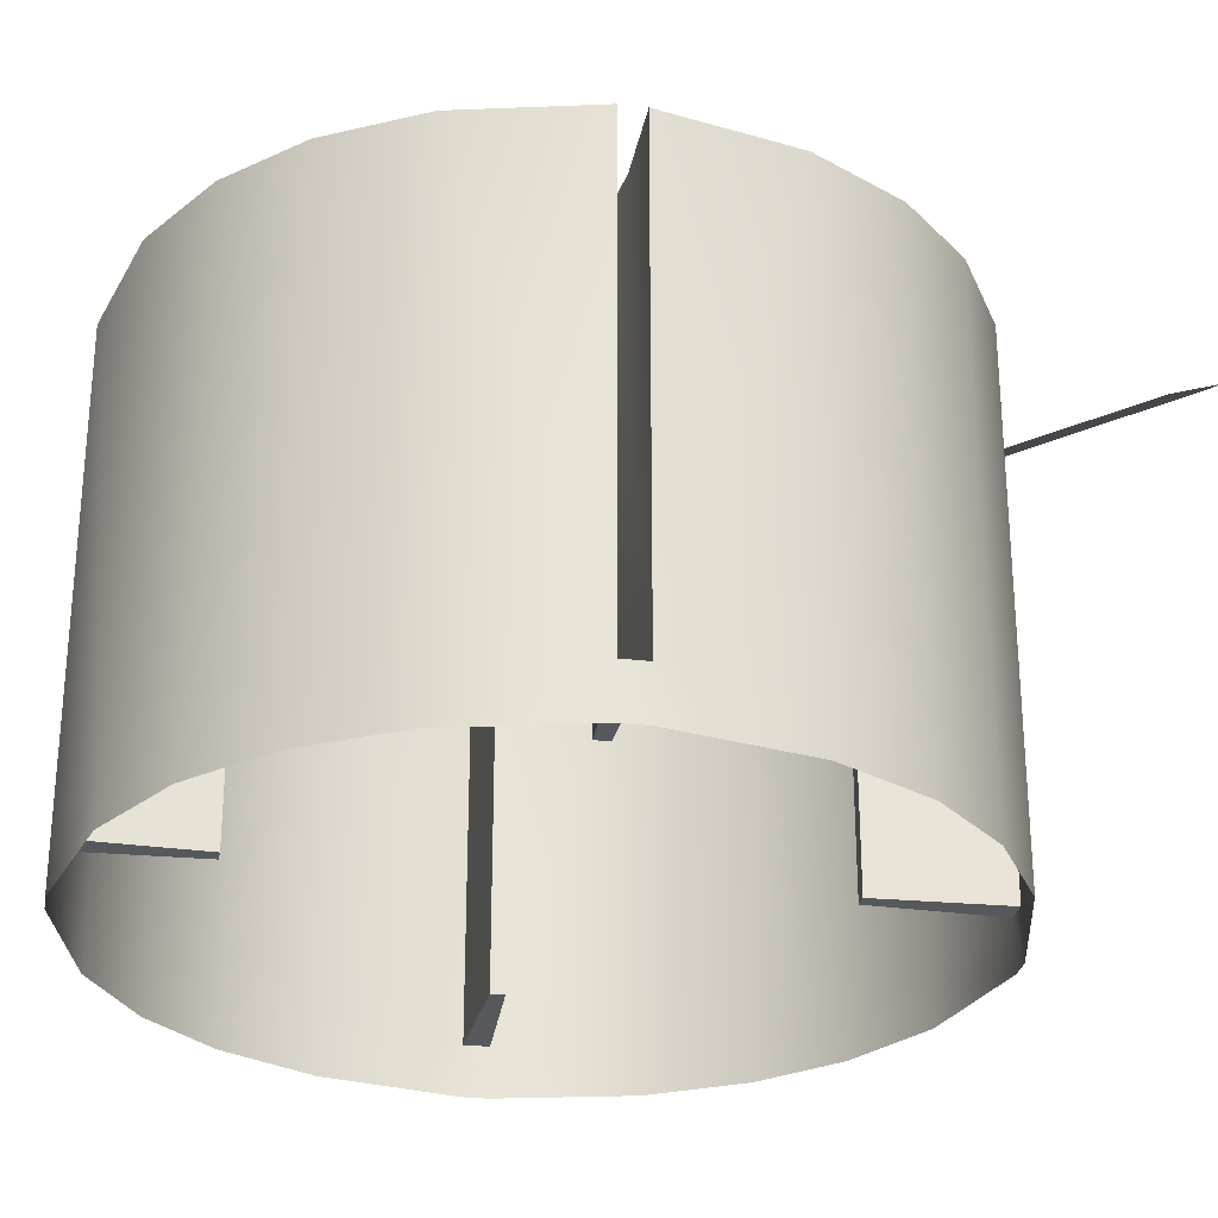
<metadata>
{"format":"obj","ext":"obj","renderer":"f3d","projection":"perspective","resolution":1024,"background":"white","views":[{"elev":-28.0,"azim":-145.2,"up":"+Y"}]}
</metadata>
<code>
o MeshClothesDryer_1_0_GeomSubset_1
v 0.3048 0.1842 0.4441
v 0.2032 -0.2159 0.4441
v 0.2159 -0.2193 0.4441
v 0.2252 -0.2286 0.4441
v 0.2286 -0.2413 0.4441
v 0.2391 -0.3048 0.4441
v 0.2943 -0.3048 0.4441
v 0.3011 -0.3029 0.4441
v 0.303 -0.301 0.4441
v 0.3048 -0.2942 0.4441
v 0.2415 -0.3195 0.4383
v 0.2962 -0.3195 0.4383
v 0.3087 -0.3162 0.4383
v 0.3162 -0.3087 0.4383
v 0.3195 -0.2962 0.4383
v 0.3195 0.1862 0.4383
v 0.3366 0.3366 -0.5084
v 0.3366 0.3366 -0.4968
v 0.3308 0.3366 -0.482
v 0.3195 0.3366 -0.4708
v 0.3048 0.3366 -0.465
v 0.2434 -0.3307 0.4271
v 0.2977 -0.3307 0.4271
v 0.3145 -0.3262 0.4271
v 0.3262 -0.3145 0.4271
v 0.3308 -0.2977 0.4271
v 0.3308 0.1901 0.4271
v 0.3195 0.1873 0.4435
v 0.3048 0.3366 0.5457
v 0.3308 0.3278 0.5446
v 0.3366 -0.2984 0.4124
v 0.3366 -0.2984 -0.5084
v 0.3366 0.1952 0.4124
v 0.3366 0.2011 0.4406
v 0.3366 0.2657 0.5483
v 0.3366 0.2705 0.5531
v 0.3366 0.2769 0.5548
v 0.3366 0.309 0.5548
v 0.3366 0.3154 0.5531
v 0.3366 0.3185 0.55
v 0.3366 0.3202 0.5436
v 0.2985 -0.3365 -0.5084
v 0.235 -0.3365 -0.03676
v 0.2428 -0.3365 -0.02406
v 0.2444 -0.3365 -0.01306
v 0.2985 -0.3365 0.4124
v 0.2286 -0.3365 -0.03846
v 0.115 -0.3365 -0.05749
v 0.2444 -0.3365 0.4124
v 0.3175 -0.3314 0.4124
v 0.3314 -0.3175 0.4124
v 0.3308 0.1932 0.4423
v 0.3195 0.2551 0.5566
v 0.3048 0.2397 0.5367
v 0.3048 0.2528 0.5584
v 0.2794 0.2528 0.5584
v 0.3048 0.2621 0.5677
v 0.3048 0.3332 0.5584
v 0.3195 0.3336 0.5453
v 0.3308 0.3253 0.5539
v 0.3308 0.3194 0.5599
v 0.3308 0.31 0.5624
v 0.3308 0.2759 0.5624
v 0.3308 0.2666 0.5599
v 0.3308 0.2597 0.553
v 0.3314 -0.3175 -0.5084
v 0.3175 -0.3314 -0.5084
v 0.3195 0.2636 0.5651
v 0.3029 0.2447 0.545
v 0.2974 0.2489 0.5521
v 0.2891 0.2518 0.5568
v 0.3048 0.2748 0.5711
v 0.3048 0.3239 0.5677
v 0.3195 0.3305 0.5569
v 0.3195 0.3223 0.5651
v 0.3195 0.3108 0.5682
v 0.3195 0.2752 0.5682
v 0.3048 0.3112 0.5711
v 0.3175 -0.2959 -0.5084
v 0.3144 -0.3076 -0.5084
v 0.3076 -0.3143 -0.5084
v 0.2959 -0.3175 -0.5084
v 0.3175 0.3175 -0.5084
v 0.3175 -0.2959 -0.5719
v 0.3175 0.3175 -0.5719
v 0.3144 -0.3076 -0.5719
v 0.3076 -0.3143 -0.5719
v 0.2959 -0.3175 -0.5719
v 0.2794 0.2631 0.5523
v 0.2891 0.2621 0.5506
v 0.2974 0.2592 0.5459
v 0.3029 0.255 0.5388
v 0.3048 0.25 0.5305
v 0.3048 0.1945 0.438
v 1e-06 0.1842 0.4441
v 1e-06 -0.2159 0.4441
v 1e-06 0.3366 -0.5026
v 1e-06 0.3366 -0.5084
v 1e-06 0.3366 -0.4968
v 1e-06 0.3366 -0.4893
v 1e-06 0.3366 -0.482
v 1e-06 0.3366 -0.4763
v 1e-06 0.3366 -0.4708
v 1e-06 0.3366 -0.4678
v 1e-06 0.3366 -0.465
v 1e-06 0.3366 0.5457
v 1e-06 -0.3365 -0.5084
v 0 -0.3365 -0.06386
v 1e-06 0.2528 0.5584
v 1e-06 0.2572 0.5629
v 1e-06 0.2621 0.5677
v 1e-06 0.3349 0.5521
v 1e-06 0.3332 0.5584
v 1e-06 0.2684 0.5694
v 1e-06 0.2748 0.5711
v 1e-06 0.3285 0.5631
v 1e-06 0.3239 0.5677
v 1e-06 0.293 0.5711
v 1e-06 0.3112 0.5711
v 1e-06 0.3175 0.5694
v 1e-06 -0.3175 -0.5084
v 1e-06 -0.327 -0.5084
v 1e-06 0.3268 -0.5084
v 1e-06 0.3175 -0.5084
v 1e-06 -0.01068 -0.5719
v 1e-06 -0.3175 -0.5719
v 1e-06 0.3175 -0.5719
v 1e-06 -0.3175 -0.5401
v 1e-06 0.2626 0.5515
v 1e-06 0.2631 0.5523
v 1e-06 0.2621 0.5506
v 1e-06 0.2607 0.5483
v 1e-06 0.2592 0.5459
v 1e-06 0.2571 0.5424
v 1e-06 0.255 0.5388
v 1e-06 0.2525 0.5347
v 1e-06 0.25 0.5305
v 1e-06 0.1945 0.438
v -0.3048 0.1842 0.4441
v -0.2032 -0.2159 0.4441
v -0.2159 -0.2193 0.4441
v -0.2252 -0.2286 0.4441
v -0.2286 -0.2413 0.4441
v -0.2391 -0.3048 0.4441
v -0.2943 -0.3048 0.4441
v -0.3011 -0.3029 0.4441
v -0.303 -0.301 0.4441
v -0.3048 -0.2942 0.4441
v -0.2415 -0.3195 0.4383
v -0.2962 -0.3195 0.4383
v -0.3087 -0.3162 0.4383
v -0.3162 -0.3087 0.4383
v -0.3195 -0.2962 0.4383
v -0.3195 0.1862 0.4383
v -0.3365 0.3366 -0.5084
v -0.3365 0.3366 -0.4968
v -0.3308 0.3366 -0.482
v -0.3195 0.3366 -0.4708
v -0.3048 0.3366 -0.465
v -0.2434 -0.3307 0.4271
v -0.2977 -0.3307 0.4271
v -0.3145 -0.3262 0.4271
v -0.3262 -0.3145 0.4271
v -0.3308 -0.2977 0.4271
v -0.3308 0.1901 0.4271
v -0.3195 0.1873 0.4435
v -0.3048 0.3366 0.5457
v -0.3308 0.3278 0.5446
v -0.3365 -0.2984 0.4124
v -0.3365 -0.2984 -0.5084
v -0.3365 0.1952 0.4124
v -0.3365 0.2011 0.4406
v -0.3365 0.2657 0.5483
v -0.3365 0.2705 0.5531
v -0.3365 0.2769 0.5548
v -0.3365 0.309 0.5548
v -0.3365 0.3154 0.5531
v -0.3365 0.3185 0.55
v -0.3365 0.3202 0.5436
v -0.2984 -0.3365 -0.5084
v -0.2349 -0.3365 -0.03676
v -0.2428 -0.3365 -0.02406
v -0.2444 -0.3365 -0.01306
v -0.2984 -0.3365 0.4124
v -0.2286 -0.3365 -0.03846
v -0.115 -0.3365 -0.05749
v -0.2444 -0.3365 0.4124
v -0.3175 -0.3314 0.4124
v -0.3314 -0.3175 0.4124
v -0.3308 0.1932 0.4423
v -0.3195 0.2551 0.5566
v -0.3048 0.2397 0.5367
v -0.3048 0.2528 0.5584
v -0.2794 0.2528 0.5584
v -0.3048 0.2621 0.5677
v -0.3048 0.3332 0.5584
v -0.3195 0.3336 0.5453
v -0.3308 0.3253 0.5539
v -0.3308 0.3194 0.5599
v -0.3308 0.31 0.5624
v -0.3308 0.2759 0.5624
v -0.3308 0.2666 0.5599
v -0.3308 0.2597 0.553
v -0.3314 -0.3175 -0.5084
v -0.3175 -0.3314 -0.5084
v -0.3195 0.2636 0.5651
v -0.3029 0.2447 0.545
v -0.2974 0.2489 0.5521
v -0.2891 0.2518 0.5568
v -0.3048 0.2748 0.5711
v -0.3048 0.3239 0.5677
v -0.3195 0.3305 0.5569
v -0.3195 0.3223 0.5651
v -0.3195 0.3108 0.5682
v -0.3195 0.2752 0.5682
v -0.3048 0.3112 0.5711
v -0.3175 -0.2959 -0.5084
v -0.3144 -0.3076 -0.5084
v -0.3076 -0.3143 -0.5084
v -0.2959 -0.3175 -0.5084
v -0.3175 0.3175 -0.5084
v -0.3175 -0.2959 -0.5719
v -0.3175 0.3175 -0.5719
v -0.3144 -0.3076 -0.5719
v -0.3076 -0.3143 -0.5719
v -0.2959 -0.3175 -0.5719
v -0.2794 0.2631 0.5523
v -0.2891 0.2621 0.5506
v -0.2974 0.2592 0.5459
v -0.3029 0.255 0.5388
v -0.3048 0.25 0.5305
v -0.3048 0.1945 0.438
v 0.2444 -0.3365 0.127
v 0.115 -0.3215 -0.04711
v 1e-06 -0.3215 -0.05348
v 0.2167 -0.3215 -0.02921
v 0.2231 -0.3215 -0.02751
v 0.231 -0.3215 -0.01481
v 0.2325 -0.3215 -0.003809
v 0.2324 -0.3215 0.127
v 0.2324 -0.3215 0.4095
v 0.2324 -0.3179 0.4187
v 0.2324 -0.3111 0.4255
v 0.2324 -0.3019 0.4291
v 0.2286 -0.2413 0.4291
v 0.2252 -0.2286 0.4291
v 0.2159 -0.2193 0.4291
v 0.2032 -0.2159 0.4291
v 0.009526 -0.2159 0.4291
v 0.03744 -0.2515 -0.1794
v 0.1161 -0.2515 -0.1583
v 0.297 -0.2515 0.1549
v 0.2759 -0.2515 0.2336
v -0.03731 -0.2515 0.4144
v -0.116 -0.2515 0.3933
v 0.03744 -0.2515 0.4144
v -0.2968 -0.2515 0.1549
v 0.297 -0.2515 0.08011
v -0.03731 -0.2515 -0.1794
v -0.2757 -0.2515 0.001405
v -0.2069 -0.2515 -0.103
v -0.2204 -0.2515 -0.0895
v -0.116 -0.2515 -0.1583
v 0.2205 -0.2515 -0.0895
v 0.2071 -0.2515 -0.103
v 0.2759 -0.2515 0.001404
v 0.2071 -0.2515 0.3379
v 0.2205 -0.2515 0.3245
v 0.1161 -0.2515 0.3933
v -0.2069 -0.2515 0.3379
v 0.009526 -0.2613 0.4291
v 0.2324 -0.2613 0.4291
v 0.2324 -0.3019 0.127
v 0.2325 -0.3019 -0.003809
v 0.2324 -0.3019 0.3056
v -0.2444 -0.3365 0.127
v 0.008982 -0.2515 -0.1675
v 0.1065 -0.2515 -0.1438
v 0.285 -0.2515 0.1264
v 0.2613 -0.2515 0.224
v -0.00898 -0.2515 0.4024
v -0.1065 -0.2515 0.3787
v 0.008982 -0.2515 0.4024
v -0.285 -0.2515 0.1085
v -0.285 -0.2515 0.1264
v 0.285 -0.2515 0.1085
v -0.00898 -0.2515 -0.1675
v -0.2613 -0.2515 0.01096
v -0.173 -0.2515 -0.1054
v -0.2229 -0.2515 -0.05557
v -0.1065 -0.2515 -0.1438
v 0.2229 -0.2515 -0.05557
v 0.173 -0.2515 -0.1054
v 0.2613 -0.2515 0.01096
v 0.173 -0.2515 0.3403
v 0.2229 -0.2515 0.2905
v 0.1065 -0.2515 0.3787
v -0.2229 -0.2515 0.2905
v -0.173 -0.2515 0.3403
v -0.2613 -0.2515 0.224
v 0.008982 -0.2613 -0.1675
v 0.1065 -0.2613 -0.1438
v 0.285 -0.2613 0.1264
v 0.2613 -0.2613 0.224
v -0.00898 -0.2613 0.4024
v 0.008982 -0.2613 0.4024
v -0.285 -0.2613 0.1085
v -0.285 -0.2613 0.1264
v 0.285 -0.2613 0.1085
v -0.2613 -0.2613 0.01096
v -0.173 -0.2613 -0.1054
v -0.2229 -0.2613 -0.05557
v 0.2229 -0.2613 -0.05557
v 0.173 -0.2613 -0.1054
v 0.2613 -0.2613 0.01096
v 0.173 -0.2613 0.3403
v 0.2229 -0.2613 0.2905
v 0.1065 -0.2613 0.3787
v -0.2613 -0.2613 0.224
v 0.1158 -0.2613 -0.1666
v 0.3099 -0.2613 0.1272
v 0.2841 -0.2613 0.2333
v 0.3099 -0.2613 0.1077
v 0.2423 -0.2613 -0.07068
v 0.2841 -0.2613 0.001664
v 0.2324 -0.2613 0.3056
v 0.3099 -0.3019 0.1272
v 0.2841 -0.3019 0.2333
v 0.3099 -0.3019 0.1077
v 0.2841 -0.3019 0.001664
v 0.115 -0.3019 -0.04711
v 1e-06 -0.3019 -0.05348
v 0.2167 -0.3019 -0.02921
v 0.2231 -0.3019 -0.02751
v 0.231 -0.3019 -0.01481
v 0.1158 -0.3019 -0.1666
v 0.2423 -0.3019 -0.07068
v 0.1881 -0.3019 -0.1249
v -0.115 -0.3215 -0.04711
v -0.2167 -0.3215 -0.02921
v -0.2231 -0.3215 -0.02751
v -0.231 -0.3215 -0.01481
v -0.2325 -0.3215 -0.003809
v -0.2324 -0.3215 0.127
v -0.2324 -0.3215 0.4095
v -0.2324 -0.3179 0.4187
v -0.2324 -0.3111 0.4255
v -0.2324 -0.3019 0.4291
v -0.2286 -0.2413 0.4291
v -0.2252 -0.2286 0.4291
v -0.2159 -0.2193 0.4291
v -0.2032 -0.2159 0.4291
v -0.009523 -0.2159 0.4291
v -0.009523 -0.2613 0.4291
v -0.2324 -0.3019 0.127
v -0.2325 -0.3019 -0.003809
v -0.2324 -0.3019 0.3056
v -0.3099 -0.2613 0.1272
v -0.2841 -0.2613 0.2333
v -0.3099 -0.2613 0.1077
v -0.2423 -0.2613 -0.07068
v -0.1881 -0.2613 -0.1249
v -0.2841 -0.2613 0.001664
v -0.2324 -0.2613 0.3056
v -0.3099 -0.3019 0.1272
v -0.2841 -0.3019 0.2333
v -0.3099 -0.3019 0.1077
v -0.2841 -0.3019 0.001664
v -0.115 -0.3019 -0.04711
v -0.2167 -0.3019 -0.02921
v -0.2231 -0.3019 -0.02751
v -0.231 -0.3019 -0.01481
v -0.1158 -0.3019 -0.1666
v -0.2423 -0.3019 -0.07068
v -0.1881 -0.3019 -0.1249
v 0.2358 0.2331 0.5014
v 0.2431 0.2368 0.5076
v 0.2629 0.2368 0.5076
v 0.2702 0.2331 0.5014
v 0.2729 0.2279 0.4929
v 0.2702 0.2227 0.4844
v 0.2629 0.219 0.4781
v 0.2431 0.219 0.4781
v 0.2358 0.2227 0.4844
v 0.2331 0.2279 0.4929
v 0.255 0.2379 0.5094
v 0.251 0.2379 0.5094
v 0.2491 0.218 0.4765
v 0.2569 0.218 0.4765
v 0.2543 0.2391 0.5113
v 0.2517 0.2391 0.5113
v 0.2544 0.2267 0.5144
v 0.2516 0.2267 0.5144
v 0.2504 0.2104 0.4853
v 0.2556 0.2104 0.4853
v 0.2521 0.2285 0.5157
v 0.2539 0.2285 0.5157
v 0.253 0.2092 0.4855
v 0.253 0.2176 0.4758
v 0.253 0.2381 0.5098
v 0.253 0.2393 0.5117
v 0.253 0.228 0.5164
v 0.2559 0.2261 0.5056
v 0.2575 0.2159 0.4888
v 0.2549 0.2217 0.5082
v 0.2561 0.2119 0.4912
v 0.2485 0.2159 0.4888
v 0.2501 0.2261 0.5056
v 0.2499 0.2119 0.4912
v 0.2511 0.2217 0.5082
v 0.253 0.2204 0.5091
v 0.253 0.2105 0.4921
v 0.249 0.2201 0.4976
v 0.2504 0.2165 0.4997
v 0.253 0.2151 0.5006
v 0.2556 0.2165 0.4997
v 0.257 0.2201 0.4976
v 0.2485 0.2227 0.4842
v 0.2502 0.2329 0.5011
v 0.253 0.2226 0.4841
v 0.253 0.2329 0.501
v 0.2575 0.2227 0.4842
v 0.2558 0.2329 0.5011
v 0.257 0.2279 0.4929
v 0.253 0.2279 0.4929
v 0.249 0.2279 0.4929
v 0.2358 0.2306 0.5028
v 0.2374 0.2287 0.504
v 0.2439 0.2316 0.5091
v 0.2431 0.2343 0.5091
v 0.2629 0.2343 0.5091
v 0.2621 0.2316 0.5091
v 0.2702 0.2306 0.5028
v 0.2685 0.2287 0.504
v 0.2729 0.2254 0.4944
v 0.2712 0.2235 0.4955
v 0.2702 0.2203 0.4858
v 0.2685 0.2183 0.4871
v 0.2621 0.2152 0.482
v 0.2629 0.2164 0.4797
v 0.2431 0.2164 0.4797
v 0.2439 0.2152 0.482
v 0.2358 0.2203 0.4858
v 0.2375 0.2183 0.4871
v 0.2331 0.2254 0.4944
v 0.2347 0.2235 0.4955
v 0.2492 0.2152 0.4781
v 0.2493 0.2136 0.4803
v 0.253 0.2128 0.4795
v 0.253 0.2147 0.4775
v 0.251 0.2351 0.5111
v 0.2511 0.2324 0.512
v 0.255 0.2351 0.5111
v 0.2549 0.2324 0.512
v 0.2568 0.2153 0.4781
v 0.2567 0.2136 0.4803
v 0.2543 0.2363 0.513
v 0.2542 0.2337 0.5141
v 0.2518 0.2337 0.5141
v 0.2517 0.2363 0.513
v 0.253 0.2366 0.5134
v 0.253 0.234 0.5145
v 0.253 0.2255 0.5155
v 0.2523 0.2262 0.5149
v 0.2525 0.2273 0.5157
v 0.253 0.2272 0.516
v 0.2537 0.2262 0.5149
v 0.2535 0.2273 0.5157
v 0.253 0.2209 0.5098
v 0.2518 0.2218 0.5093
v 0.2542 0.2218 0.5093
v 0.1474 0.2331 0.5014
v 0.1547 0.2368 0.5076
v 0.1745 0.2368 0.5076
v 0.1818 0.2331 0.5014
v 0.1845 0.2279 0.4929
v 0.1818 0.2227 0.4844
v 0.1745 0.219 0.4781
v 0.1547 0.219 0.4781
v 0.1474 0.2227 0.4844
v 0.1447 0.2279 0.4929
v 0.1666 0.2379 0.5094
v 0.1626 0.2379 0.5094
v 0.1607 0.218 0.4765
v 0.1685 0.218 0.4765
v 0.1659 0.2391 0.5113
v 0.1633 0.2391 0.5113
v 0.166 0.2267 0.5144
v 0.1632 0.2267 0.5144
v 0.162 0.2104 0.4853
v 0.1672 0.2104 0.4853
v 0.1637 0.2285 0.5157
v 0.1655 0.2285 0.5157
v 0.1646 0.2092 0.4855
v 0.1646 0.2176 0.4758
v 0.1646 0.2381 0.5098
v 0.1646 0.2393 0.5117
v 0.1646 0.228 0.5164
v 0.1675 0.2261 0.5056
v 0.1691 0.2159 0.4888
v 0.1665 0.2217 0.5082
v 0.1677 0.2119 0.4912
v 0.1601 0.2159 0.4888
v 0.1617 0.2261 0.5056
v 0.1615 0.2119 0.4912
v 0.1627 0.2217 0.5082
v 0.1646 0.2204 0.5091
v 0.1646 0.2105 0.4921
v 0.1606 0.2201 0.4976
v 0.162 0.2165 0.4997
v 0.1646 0.2151 0.5006
v 0.1672 0.2165 0.4997
v 0.1686 0.2201 0.4976
v 0.1601 0.2227 0.4842
v 0.1618 0.2329 0.5011
v 0.1646 0.2226 0.4841
v 0.1646 0.2329 0.501
v 0.1691 0.2227 0.4842
v 0.1674 0.2329 0.5011
v 0.1686 0.2279 0.4929
v 0.1646 0.2279 0.4929
v 0.1606 0.2279 0.4929
v 0.1474 0.2306 0.5028
v 0.149 0.2287 0.504
v 0.1555 0.2316 0.5091
v 0.1547 0.2343 0.5091
v 0.1745 0.2343 0.5091
v 0.1737 0.2316 0.5091
v 0.1818 0.2306 0.5028
v 0.1801 0.2287 0.504
v 0.1845 0.2254 0.4944
v 0.1829 0.2235 0.4955
v 0.1818 0.2203 0.4858
v 0.1801 0.2183 0.4871
v 0.1737 0.2152 0.482
v 0.1745 0.2164 0.4797
v 0.1547 0.2164 0.4797
v 0.1555 0.2152 0.482
v 0.1474 0.2203 0.4858
v 0.1491 0.2183 0.4871
v 0.1447 0.2254 0.4944
v 0.1464 0.2235 0.4955
v 0.1608 0.2152 0.4781
v 0.1609 0.2136 0.4803
v 0.1646 0.2128 0.4795
v 0.1646 0.2147 0.4775
v 0.1626 0.2351 0.5111
v 0.1627 0.2324 0.512
v 0.1666 0.2351 0.5111
v 0.1665 0.2324 0.512
v 0.1684 0.2153 0.4781
v 0.1683 0.2136 0.4803
v 0.1659 0.2363 0.513
v 0.1658 0.2337 0.5141
v 0.1634 0.2337 0.5141
v 0.1633 0.2363 0.513
v 0.1646 0.2366 0.5134
v 0.1646 0.234 0.5145
v 0.1646 0.2255 0.5155
v 0.1639 0.2262 0.5149
v 0.1641 0.2273 0.5157
v 0.1646 0.2272 0.516
v 0.1653 0.2262 0.5149
v 0.1651 0.2273 0.5157
v 0.1646 0.2209 0.5098
v 0.1634 0.2218 0.5093
v 0.1658 0.2218 0.5093
v -0.2757 -0.2515 0.2336
v -0.1065 -0.2613 0.3787
v -0.00898 -0.2613 -0.1675
v -0.1065 -0.2613 -0.1438
v -0.2229 -0.2613 0.2905
v -0.173 -0.2613 0.3403
v 0.009766 -0.2613 -0.1924
v -0.009764 -0.2613 -0.1924
v -0.2968 -0.2515 0.08011
v -0.2204 -0.2515 0.3245
v 1e-06 -0.3019 -0.1924
v -0.2324 -0.2613 0.4291
v -0.1158 -0.2613 -0.1666
v -0.2069 0.1533 0.3379
v -0.2204 0.1533 0.3245
v -0.1457 0.1533 0.2555
v -0.1379 0.1533 0.2633
v -0.1456 0.1533 -0.02058
v -0.1739 0.1533 -0.04302
v -0.2204 0.1533 -0.0895
v -0.1134 0.1533 0.259
v 0.03298 0.1533 0.1745
v 0.1381 0.1533 0.2632
v 0.1458 0.1533 0.2555
v 0.2205 0.1533 0.3245
v 0.138 0.1533 -0.02831
v 0.2071 0.1533 -0.103
v -0.06181 0.1533 0.3484
v 0.06194 0.1533 0.3484
v 0.1155 0.1533 0.3175
v 0.2071 0.1533 0.3379
v -0.138 0.1533 -0.02821
v -0.2069 0.1533 -0.103
v 0.1459 0.1533 -0.02048
v 0.2205 0.1533 -0.0895
v -0.2069 -0.2132 -0.103
v 0.2071 -0.2132 -0.103
v 0.2205 -0.2132 -0.0895
v 0.2205 -0.2132 0.3245
v 0.2071 -0.2132 0.3379
v -0.2069 -0.2132 0.3379
v -0.2204 -0.2132 0.3245
v -0.2204 -0.2132 -0.0895
v -0.138 -0.2132 -0.02821
v -0.1456 -0.2132 -0.02058
v -0.1457 -0.2132 0.2555
v -0.1379 -0.2132 0.2633
v 0.1381 -0.2132 0.2632
v 0.1458 -0.2132 0.2555
v 0.1459 -0.2132 -0.02048
v 0.138 -0.2132 -0.02831
v -0.116 0.1533 -0.1583
v -0.03731 0.1533 -0.1794
v -0.116 -0.2132 -0.1583
v -0.03731 -0.2132 -0.1794
v 0.03744 0.1533 -0.1794
v 0.1161 0.1533 -0.1583
v 0.03744 -0.2132 -0.1794
v 0.1161 -0.2132 -0.1583
v 0.2759 0.1533 0.001404
v 0.297 0.1533 0.08011
v 0.2759 -0.2132 0.001404
v 0.297 -0.2132 0.08011
v 0.297 0.1533 0.1549
v 0.2759 0.1533 0.2336
v 0.297 -0.2132 0.1549
v 0.2759 -0.2132 0.2336
v 0.1161 0.1533 0.3933
v 0.03744 0.1533 0.4144
v 0.1161 -0.2132 0.3933
v 0.03744 -0.2132 0.4144
v -0.03731 0.1533 0.4144
v -0.116 0.1533 0.3933
v -0.03731 -0.2132 0.4144
v -0.116 -0.2132 0.3933
v -0.2757 0.1533 0.2336
v -0.2968 0.1533 0.1549
v -0.2757 -0.2132 0.2336
v -0.2968 -0.2132 0.1549
v -0.2968 0.1533 0.08011
v -0.2757 0.1533 0.001404
v -0.2968 -0.2132 0.08011
v -0.2757 -0.2132 0.001404
v -0.05889 0.1552 0.3434
v -0.1065 0.1552 0.2605
v 0.03124 0.1552 0.181
v 0.06066 0.1552 0.3436
v 0.1088 0.1552 0.3153
v 0.000732 0.1552 0.2764
v -0.06112 0.1504 0.3472
v -0.06181 0.1516 0.3484
v -0.1118 0.1504 0.2595
v -0.1134 0.1516 0.259
v -0.05973 0.1504 0.3448
v -0.05902 0.1515 0.3436
v -0.1085 0.1504 0.2603
v -0.1068 0.1515 0.2607
v 0.03167 0.1504 0.1794
v 0.03124 0.1516 0.181
v 0.03254 0.1504 0.1761
v 0.03298 0.1516 0.1745
v 0.06162 0.1504 0.3472
v 0.06194 0.1516 0.3484
v 0.06098 0.1504 0.3448
v 0.06066 0.1516 0.3436
v 0.1106 0.1504 0.3161
v 0.109 0.1515 0.3156
v 0.1139 0.1504 0.317
v 0.1155 0.1516 0.3175
v 0.2832 0.2605 0.5489
v 0.2832 0.1957 0.4409
v -0.2832 0.2605 0.5489
v -0.2832 0.1957 0.4409
v 0.1835 -0.2613 -0.1189
f 89 90 131 129
f 90 91 133 132
f 91 92 135 134
f 92 93 137 136
f 130 89 129
f 131 90 132
f 133 91 134
f 135 92 136
f 137 93 94 138
f 227 129 131 228
f 228 132 133 229
f 229 134 135 230
f 230 136 137 231
f 137 138 232 231
f 130 129 227
f 131 132 228
f 133 134 229
f 135 136 230
f 463 464 465 466
f 467 463 466 468
f 464 463 469 470
f 469 463 467 471
f 559 560 561 562
f 563 559 562 564
f 560 559 565 566
f 565 559 563 567
f 585 586 648 647
f 587 648 586
f 582 583 644 643
f 584 588 583
f 583 588 644
f 588 589 585
f 601 592 632
f 594 624 593
f 581 595 584
f 588 584 595
f 581 640 595
f 595 640 596
f 596 635 597
f 589 597 590
f 597 635 590
f 598 590 635
f 602 601 627
f 619 621 603 600
f 622 620 623 625
f 594 604 626 624
f 627 629 605 602
f 631 633 630 628
f 606 634 632 592
f 635 637 607 598
f 638 636 639 641
f 642 640 581 608
f 609 582 643 645
f 646 644 647 649
f 610 650 648 587
f 611 599 600 603
f 587 586 610
f 586 585 610
f 612 610 585
f 611 612 585 599
f 609 613 583 582
f 614 613 609 608
f 614 608 581 584
f 614 584 583 613
f 606 592 591 616
f 598 607 615 590
f 615 616 591 590
f 593 618 594
f 604 594 618
f 602 605 601
f 617 601 605
f 601 617 618 593
f 611 603 610 612
f 615 607 606 616
f 617 605 604 618
f 620 593 623
f 601 631 628
f 640 639 636 596
f 644 588 647
f 647 588 585
f 619 620 622 621
f 623 624 626 625
f 627 628 630 629
f 631 632 634 633
f 635 636 638 637
f 639 640 642 641
f 643 644 646 645
f 647 648 650 649
f 619 593 620
f 623 593 624
f 627 601 628
f 631 601 632
f 635 596 636
f 605 629 266 264
f 607 637 269 267
f 609 645 568 577
f 608 609 577 270
f 610 603 261 262
f 606 607 267 268
f 604 605 264 265
f 603 621 263 261
f 622 625 250 259
f 626 604 265 251
f 630 633 252 258
f 634 606 268 253
f 638 641 254 256
f 642 608 270 255
f 646 649 576 257
f 650 610 262 260
f 621 622 259 263
f 625 626 251 250
f 629 630 258 266
f 633 634 253 252
f 637 638 256 269
f 641 642 255 254
f 645 646 257 568
f 649 650 260 576
f 585 589 591 593
f 585 593 599
f 591 589 590
f 600 599 593 619
f 591 601 593
f 657 658 670 669
f 658 657 659 660
f 660 659 667 668
f 661 662 664 663
f 662 661 671 672
f 663 664 666 665
f 665 666 674 673
f 668 667 675 676
f 669 670 676 675
f 672 671 673 674
f 659 657 661 663
f 659 663 665 667
f 661 657 669 671
f 673 671 669 675
f 665 673 675 667
f 664 662 651 652
f 666 664 652 653
f 662 672 654 651
f 672 674 655 654
f 674 666 653 655
f 658 660 588 595
f 660 668 589 588
f 670 658 595 596
f 676 670 596 597
f 668 676 597 589
f 592 601 591

</code>
